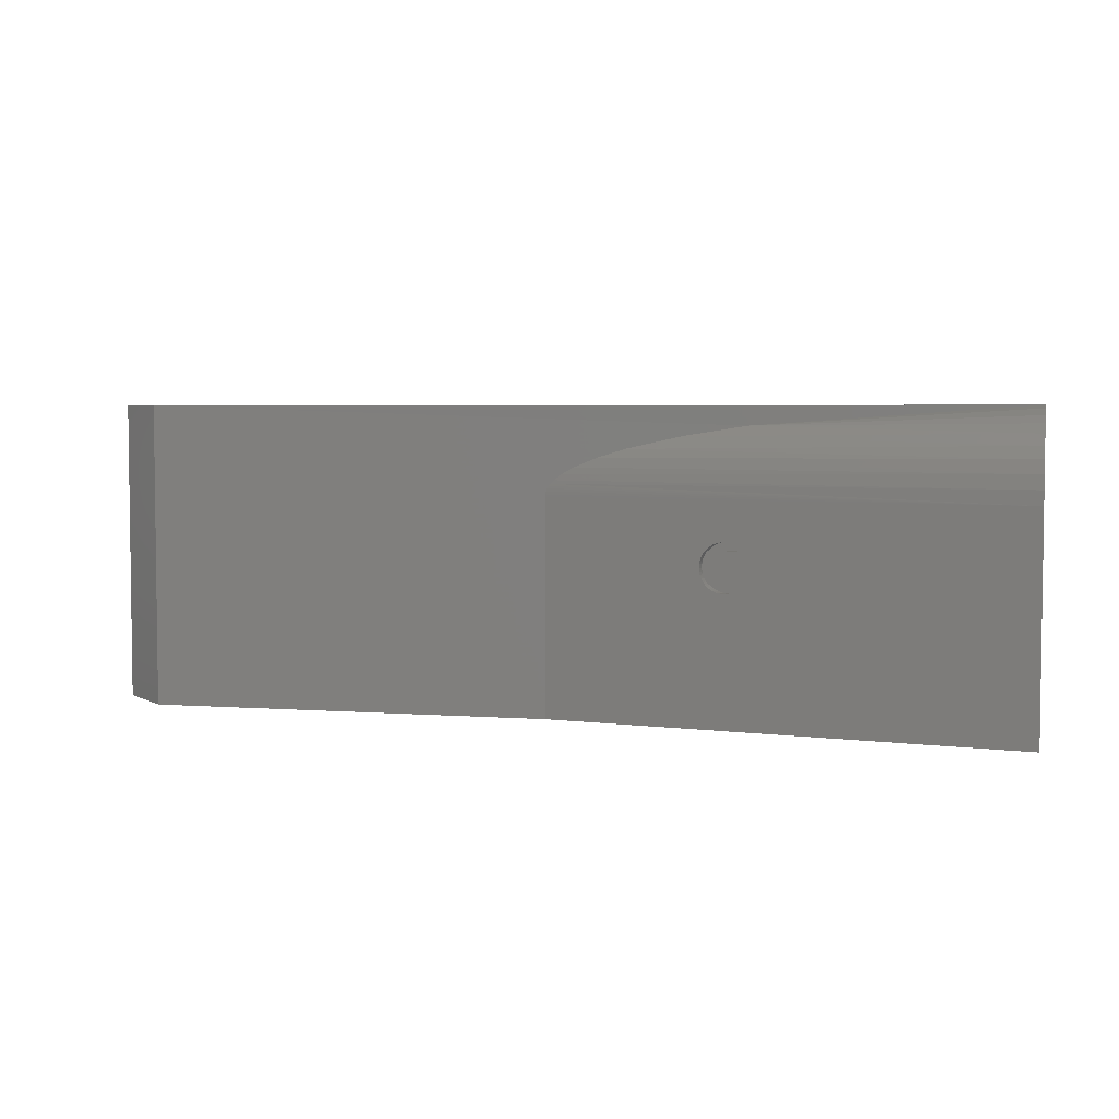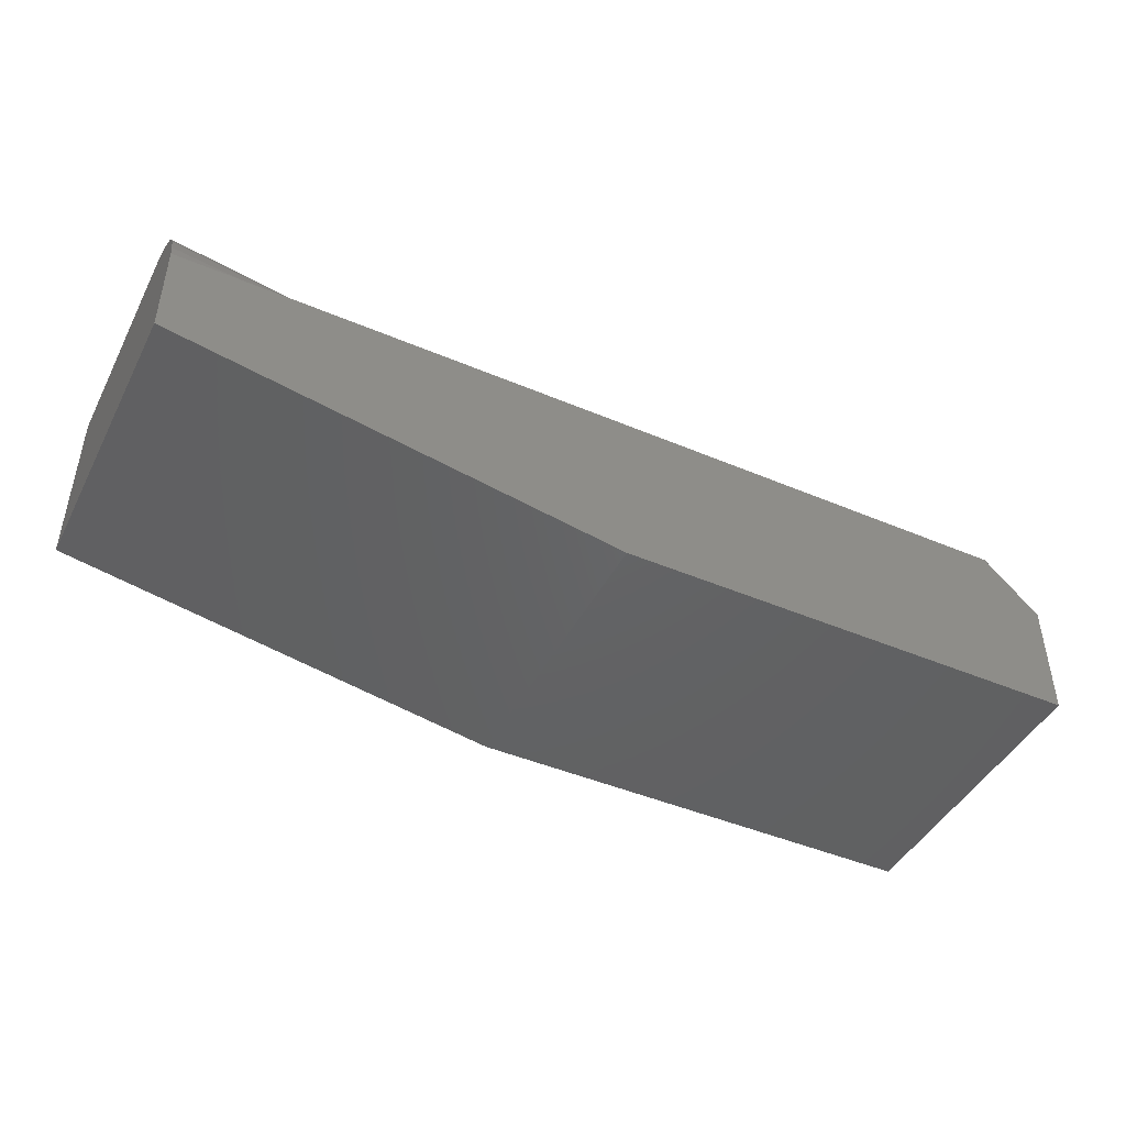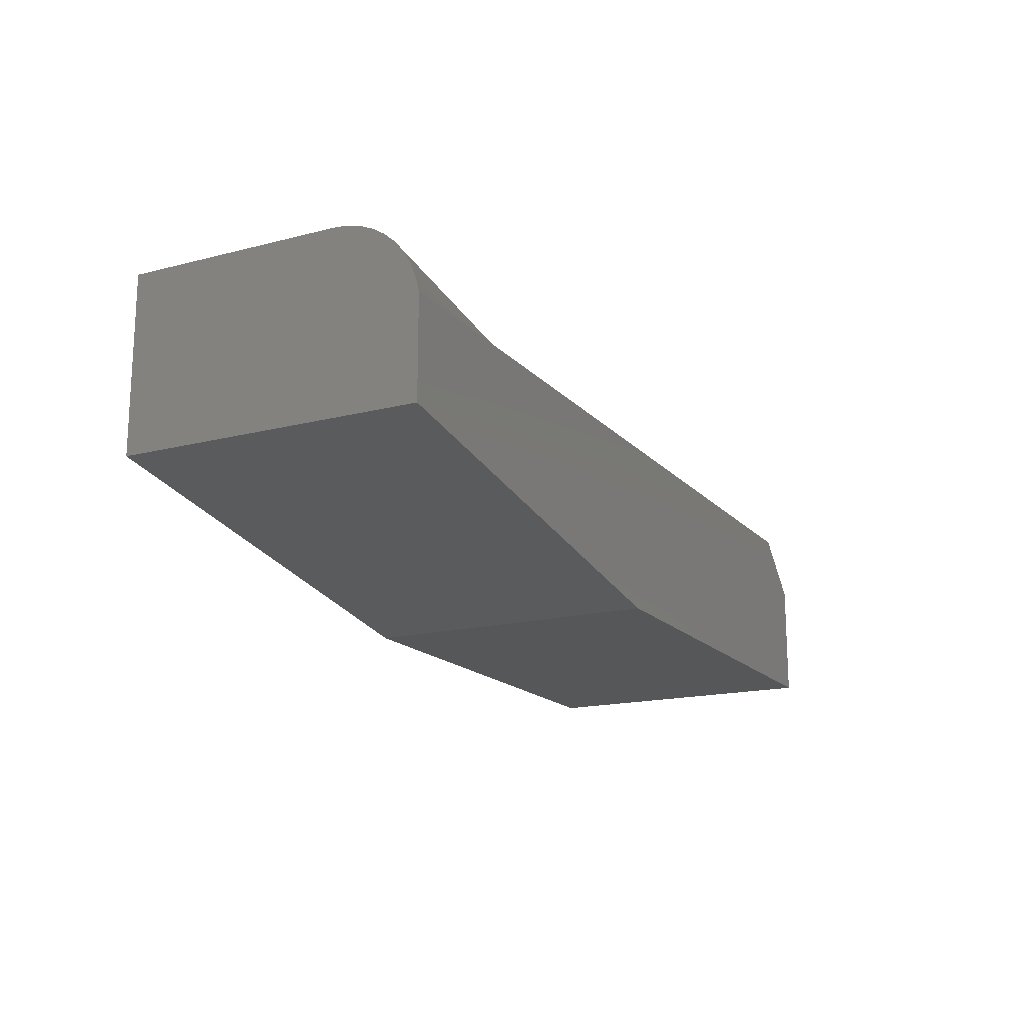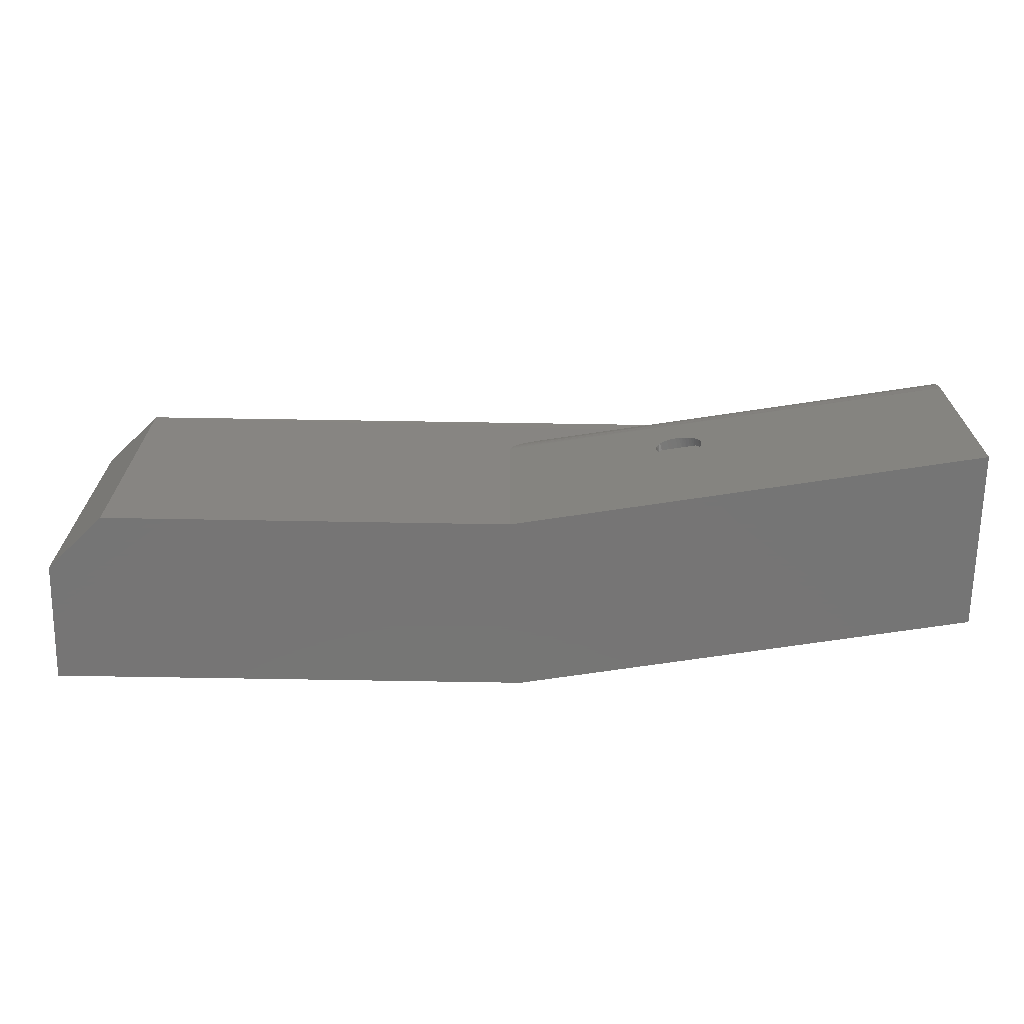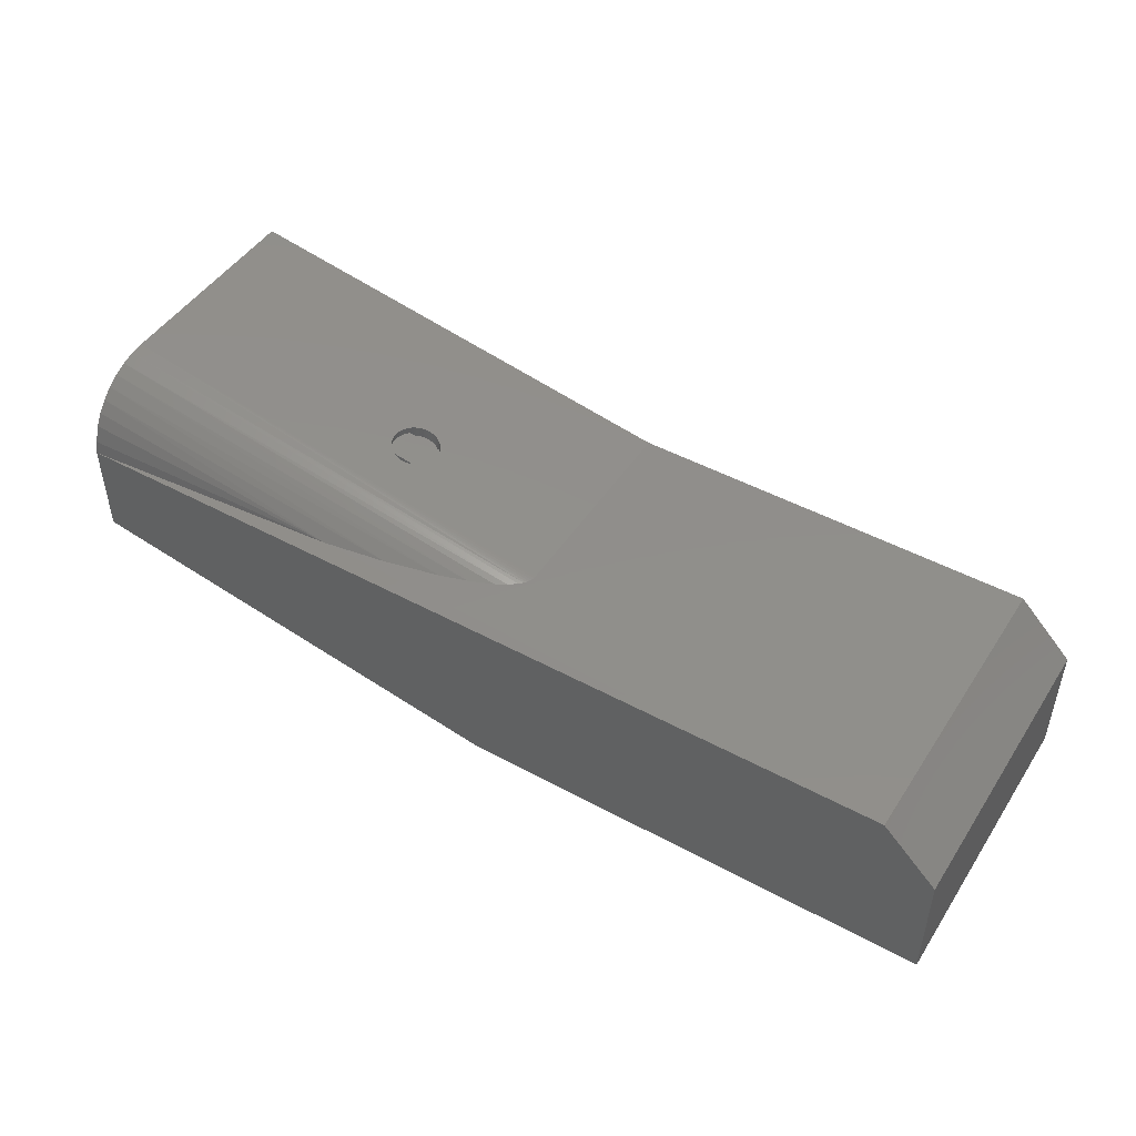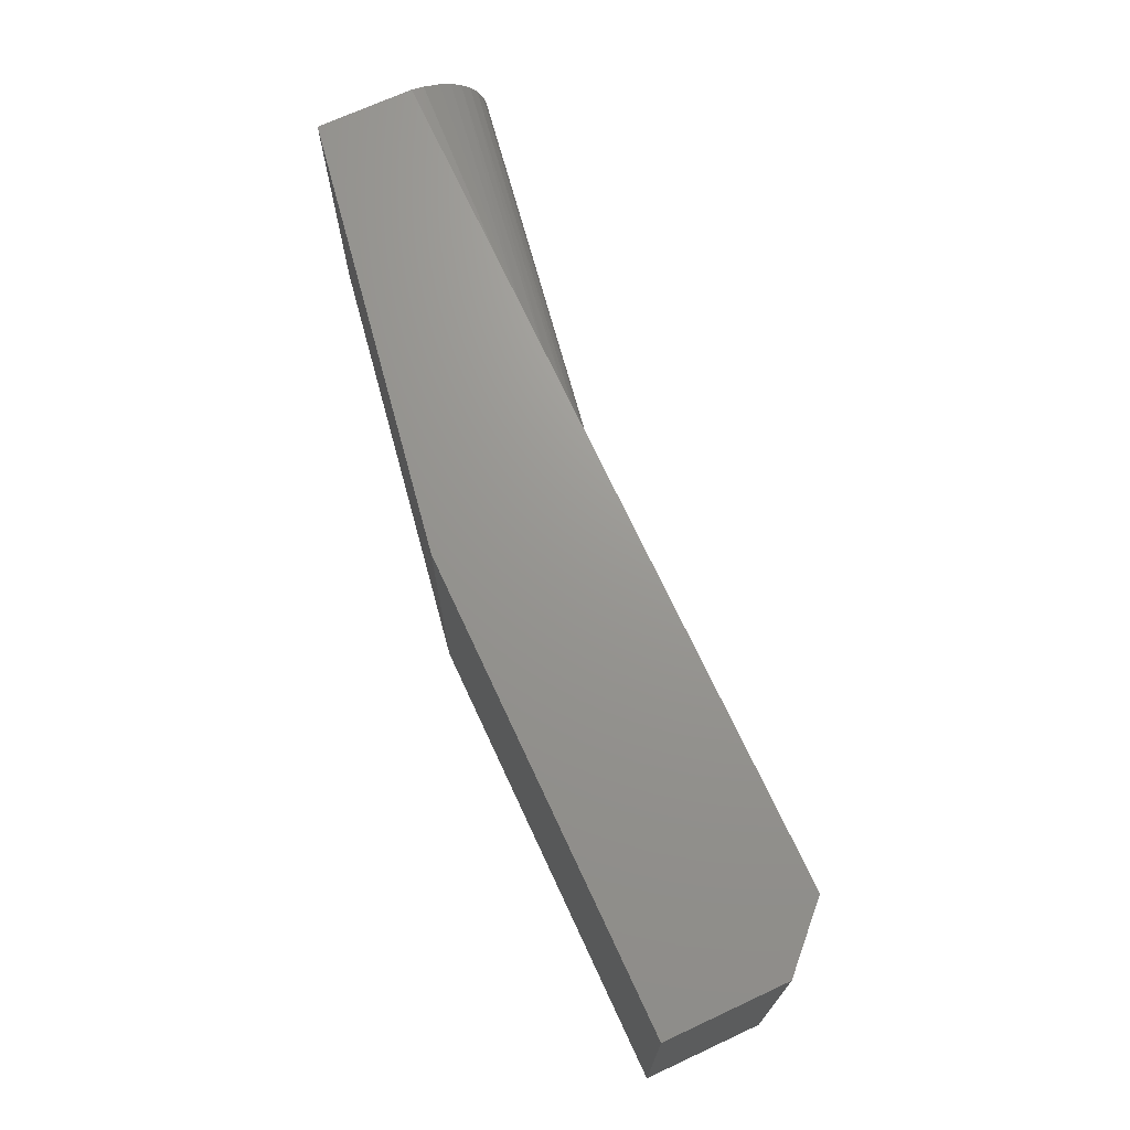
<metadata>
{"format":"stl","ext":"stl","renderer":"f3d","projection":"perspective","resolution":1024,"background":"white","views":[{"elev":4.3,"azim":13.7,"up":"+Y"},{"elev":-44.9,"azim":153.8,"up":"+Z"},{"elev":-16.8,"azim":117.4,"up":"+Z"},{"elev":-67.9,"azim":-1.0,"up":"+Y"},{"elev":47.2,"azim":-148.5,"up":"+Z"},{"elev":70.2,"azim":-114.9,"up":"+Y"}]}
</metadata>
<code>
# stl→obj: 126 verts, 244 faces
v 0.526 -0.06568 0.1083
v 0.5239 -0.06699 0.1197
v 0.5257 -0.07031 0.1082
v 0.5237 -0.07031 0.1197
v 0.569 -0.06175 0.1274
v 0.5704 -0.06013 0.116
v 0.5718 -0.06454 0.1162
v 0.5677 -0.05869 0.1272
v 0.5681 -0.05609 0.1156
v 0.5651 -0.05258 0.1151
v 0.5639 -0.05329 0.1265
v 0.5614 -0.05105 0.1261
v 0.5615 -0.04972 0.1144
v 0.5587 -0.04919 0.1256
v 0.5574 -0.04763 0.1137
v 0.553 -0.0464 0.113
v 0.5526 -0.04672 0.1246
v 0.5493 -0.04616 0.124
v 0.5485 -0.04605 0.1122
v 0.5439 -0.04662 0.1114
v 0.5428 -0.04645 0.1229
v 0.5396 -0.04729 0.1224
v 0.5396 -0.04808 0.1106
v 0.5365 -0.04859 0.1219
v 0.5356 -0.05037 0.1099
v 0.5321 -0.0534 0.1093
v 0.5312 -0.05239 0.1209
v 0.5289 -0.05484 0.1206
v 0.5293 -0.05706 0.1089
v 0.5273 -0.06121 0.1085
v 0.5255 -0.06056 0.12
v 0.5245 -0.06372 0.1198
v 0.57 -0.06539 0.1276
v 0.5724 -0.06915 0.1163
v 0.5704 -0.06915 0.1276
v 0.566 -0.05585 0.1269
v 0.5557 -0.04774 0.1251
v 0.546 -0.04607 0.1235
v 0.5337 -0.0503 0.1214
v 0.527 -0.05758 0.1202
v 0.8281 0.04305 0.1546
v 0.8281 0.05334 0.1456
v 0.503 0.04952 0.09391
v 0.4495 0.03754 0.09391
v 0.8281 0.03149 0.1618
v 0.4229 0.02941 0.09391
v 0.8281 0.01893 0.1672
v 0.4 0.02006 0.09391
v 0.389 0.01391 0.09391
v 0.8281 0.005686 0.1704
v 0.381 0.007892 0.09391
v 0.3775 0.004368 0.09391
v 0.5645 0.05929 0.09391
v 0.8281 0.0621 0.135
v 0.8281 0.06911 0.1232
v 0.8281 0.07514 0.1071
v 0.8281 0.07812 0.0947
v 0.8281 -0.007812 0.1715
v 0.3759 0.002374 0.09391
v 0.3745 9.954e-05 0.09391
v 0.3733 -0.002585 0.09391
v 0.3725 -0.005581 0.09391
v 0.3723 -0.007812 0.09391
v -0.02455 0.07812 0.09391
v -0.02455 -0.2188 0.09391
v 0.3723 -0.2188 0.09391
v 0.8281 -0.2188 0.1715
v 0.5702 -0.07292 0.1276
v 0.5694 -0.07661 0.1275
v 0.5682 -0.07973 0.1273
v 0.5666 -0.08265 0.127
v 0.5646 -0.08532 0.1266
v 0.5623 -0.08767 0.1262
v 0.5597 -0.08967 0.1258
v 0.5568 -0.09127 0.1253
v 0.5537 -0.09244 0.1248
v 0.5505 -0.09316 0.1242
v 0.5472 -0.09342 0.1237
v 0.5439 -0.0932 0.1231
v 0.5407 -0.09251 0.1226
v 0.5376 -0.09138 0.122
v 0.5347 -0.08981 0.1215
v 0.532 -0.08784 0.1211
v 0.5296 -0.08551 0.1207
v 0.5276 -0.08287 0.1203
v 0.526 -0.07997 0.1201
v 0.5248 -0.07686 0.1199
v 0.524 -0.07362 0.1197
v 0.5263 -0.07492 0.1083
v 0.5277 -0.07933 0.1086
v 0.53 -0.08337 0.109
v 0.5329 -0.08688 0.1095
v 0.5366 -0.08974 0.1101
v 0.5406 -0.09183 0.1108
v 0.545 -0.09307 0.1116
v 0.5496 -0.09341 0.1124
v 0.5541 -0.09284 0.1132
v 0.5585 -0.09138 0.1139
v 0.5625 -0.0891 0.1146
v 0.5659 -0.08606 0.1152
v 0.5687 -0.0824 0.1157
v 0.5708 -0.07826 0.1161
v 0.572 -0.07378 0.1163
v 0.8281 0.07812 0.08432
v 0.8281 0.07812 -0.002793
v 0.8281 -0.2188 -0.002793
v 0.3855 -0.2188 -0.07812
v -0.07812 -0.2188 -0.07812
v -0.07812 -0.2188 0.04034
v -0.07812 0.07812 0.04034
v -0.07812 0.07812 -0.07812
v 0.3855 0.07812 -0.07812
v 0.08594 -0.08594 0.08594
v 0.08594 -0.08594 -0.02762
v 0.08594 -0.05469 0.08594
v 0.08594 -0.05469 -0.02762
v 0.04341 -0.05469 -0.07015
v 0.04341 -0.08594 -0.07015
v 0.3862 -0.08594 -0.07015
v 0.3862 -0.05469 -0.07015
v 0.3717 -0.05469 0.08594
v 0.6641 -0.05469 -0.02285
v 0.6641 -0.05469 0.1357
v 0.6641 -0.08594 -0.02285
v 0.3717 -0.08594 0.08594
v 0.6641 -0.08594 0.1357
f 1 2 3
f 2 4 3
f 5 6 7
f 8 6 5
f 9 6 8
f 10 11 12
f 12 13 10
f 14 13 12
f 15 13 14
f 16 17 18
f 18 19 16
f 20 21 22
f 22 23 20
f 24 23 22
f 25 23 24
f 26 27 28
f 28 29 26
f 30 31 32
f 32 1 30
f 2 1 32
f 5 7 33
f 33 7 34
f 33 34 35
f 8 36 9
f 9 36 11
f 9 11 10
f 14 37 15
f 15 37 17
f 15 17 16
f 18 38 19
f 19 38 21
f 19 21 20
f 24 39 25
f 25 39 27
f 25 27 26
f 28 40 29
f 29 40 31
f 29 31 30
f 41 42 43
f 43 44 41
f 45 41 44
f 44 46 45
f 47 45 46
f 47 46 48
f 47 48 49
f 47 49 50
f 50 49 51
f 51 52 50
f 53 43 42
f 53 42 54
f 53 54 55
f 53 55 56
f 53 56 57
f 58 50 52
f 58 52 59
f 58 59 60
f 58 60 61
f 58 61 62
f 58 62 63
f 64 65 66
f 64 66 63
f 64 63 62
f 64 62 61
f 64 61 60
f 64 60 59
f 64 59 52
f 64 52 51
f 64 51 49
f 64 49 48
f 64 48 46
f 64 46 44
f 64 44 43
f 64 43 53
f 64 53 57
f 58 38 18
f 58 18 17
f 58 17 37
f 58 37 14
f 58 14 12
f 58 12 11
f 58 11 36
f 58 36 8
f 58 8 5
f 58 5 33
f 58 33 35
f 58 35 67
f 63 66 4
f 63 4 2
f 63 2 32
f 63 32 31
f 63 31 40
f 63 40 28
f 63 28 27
f 63 27 39
f 63 39 24
f 63 24 22
f 63 22 21
f 63 21 38
f 63 38 58
f 67 35 68
f 67 68 69
f 67 69 70
f 67 70 71
f 67 71 72
f 67 72 73
f 67 73 74
f 67 74 75
f 67 75 76
f 66 67 76
f 66 76 77
f 66 77 78
f 66 78 79
f 66 79 80
f 66 80 81
f 66 81 82
f 66 82 83
f 66 83 84
f 66 84 85
f 66 85 86
f 66 86 87
f 66 87 88
f 66 88 4
f 4 88 3
f 88 89 3
f 89 88 87
f 87 90 89
f 91 85 84
f 84 92 91
f 83 92 84
f 93 92 83
f 94 81 80
f 80 95 94
f 96 78 77
f 77 97 96
f 76 97 77
f 98 97 76
f 99 74 73
f 73 100 99
f 72 100 73
f 101 100 72
f 102 70 69
f 69 103 102
f 87 86 90
f 90 86 85
f 90 85 91
f 83 82 93
f 93 82 81
f 93 81 94
f 80 79 95
f 95 79 78
f 95 78 96
f 76 75 98
f 98 75 74
f 98 74 99
f 72 71 101
f 101 71 70
f 101 70 102
f 69 68 103
f 103 68 35
f 103 35 34
f 104 56 105
f 104 57 56
f 58 67 106
f 58 106 105
f 58 105 56
f 58 56 55
f 58 55 54
f 58 54 42
f 58 42 41
f 58 41 45
f 58 45 47
f 58 47 50
f 106 67 107
f 107 67 66
f 107 66 108
f 108 66 65
f 108 65 109
f 94 95 96
f 94 96 97
f 98 94 97
f 93 94 98
f 99 93 98
f 92 93 99
f 100 92 99
f 91 92 100
f 101 91 100
f 90 91 101
f 102 90 101
f 89 90 102
f 103 89 102
f 6 30 7
f 29 30 6
f 9 29 6
f 26 29 9
f 10 26 9
f 25 26 10
f 13 25 10
f 23 25 13
f 15 23 13
f 20 23 15
f 19 20 15
f 16 19 15
f 30 1 7
f 7 1 3
f 7 3 34
f 34 3 89
f 34 89 103
f 64 110 65
f 65 110 109
f 110 64 111
f 112 111 64
f 112 64 57
f 112 57 104
f 112 104 105
f 107 112 106
f 106 112 105
f 108 111 107
f 107 111 112
f 110 111 109
f 109 111 108
f 113 114 115
f 115 114 116
f 117 116 118
f 118 116 114
f 119 120 118
f 118 120 117
f 116 121 115
f 122 123 120
f 120 123 121
f 120 121 117
f 117 121 116
f 124 122 119
f 119 122 120
f 113 125 114
f 124 119 126
f 126 119 125
f 119 118 125
f 125 118 114
f 113 115 125
f 125 115 121
f 125 121 126
f 126 121 123
f 124 126 122
f 122 126 123

</code>
